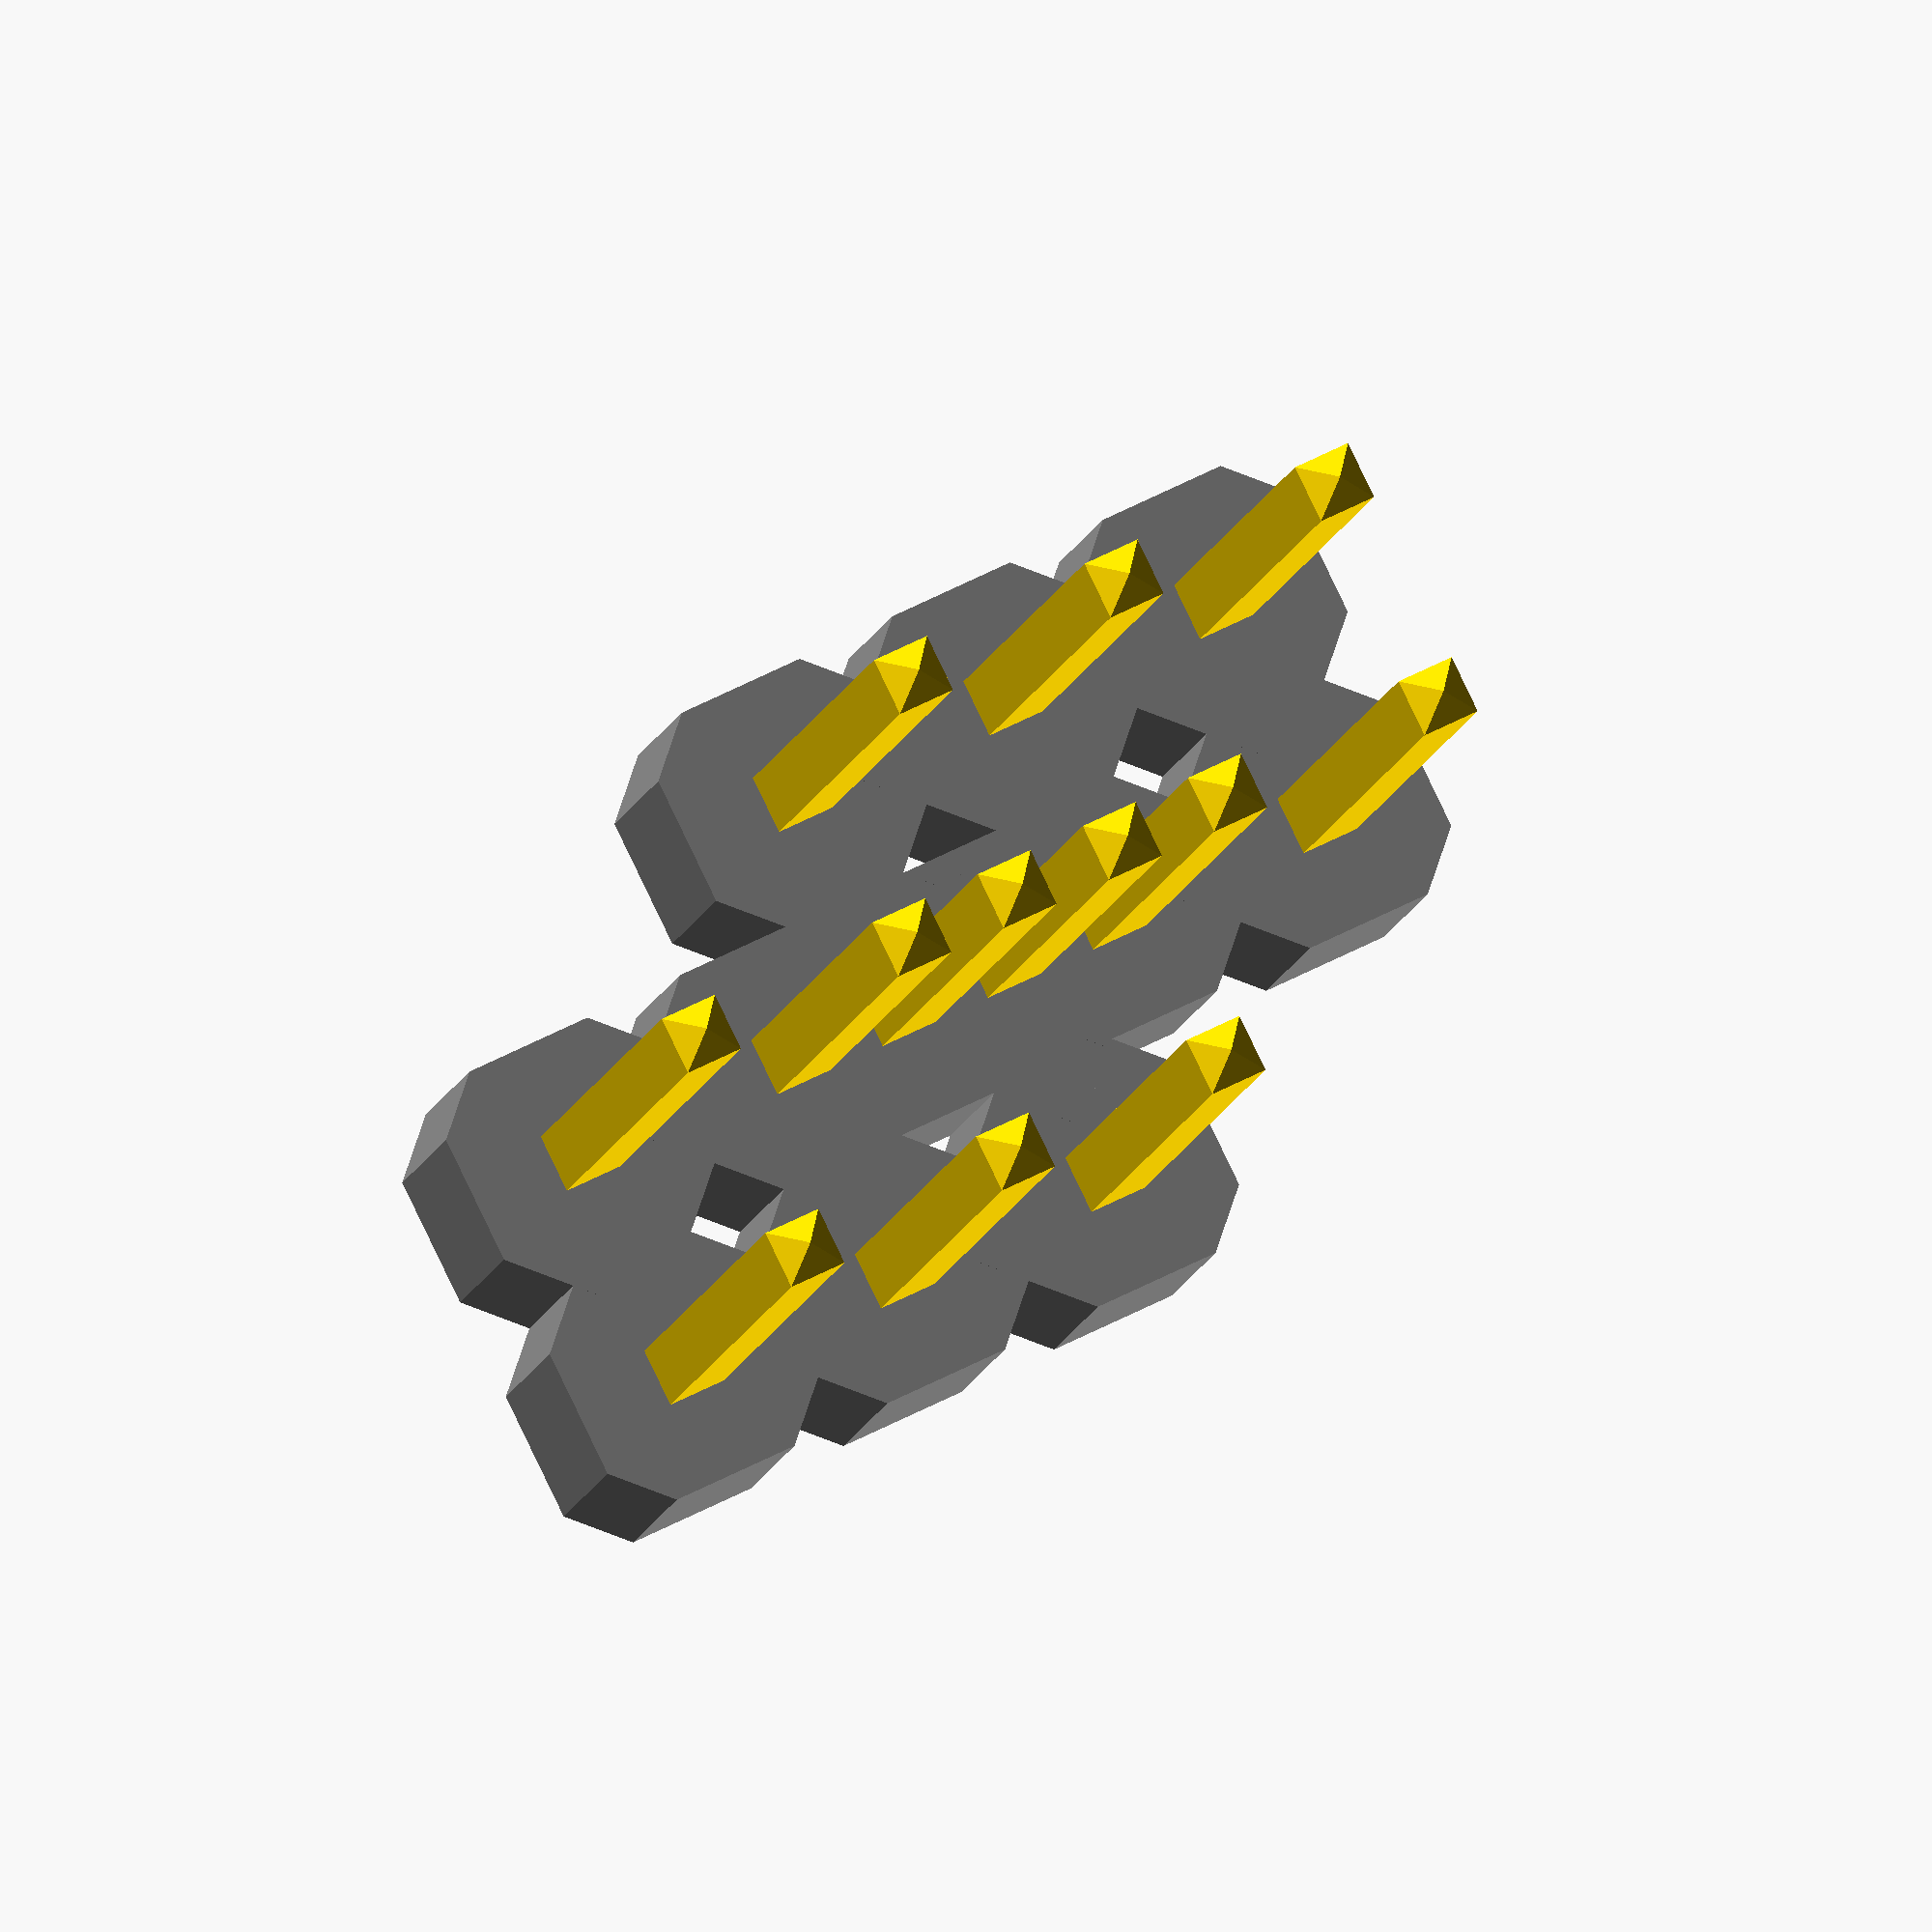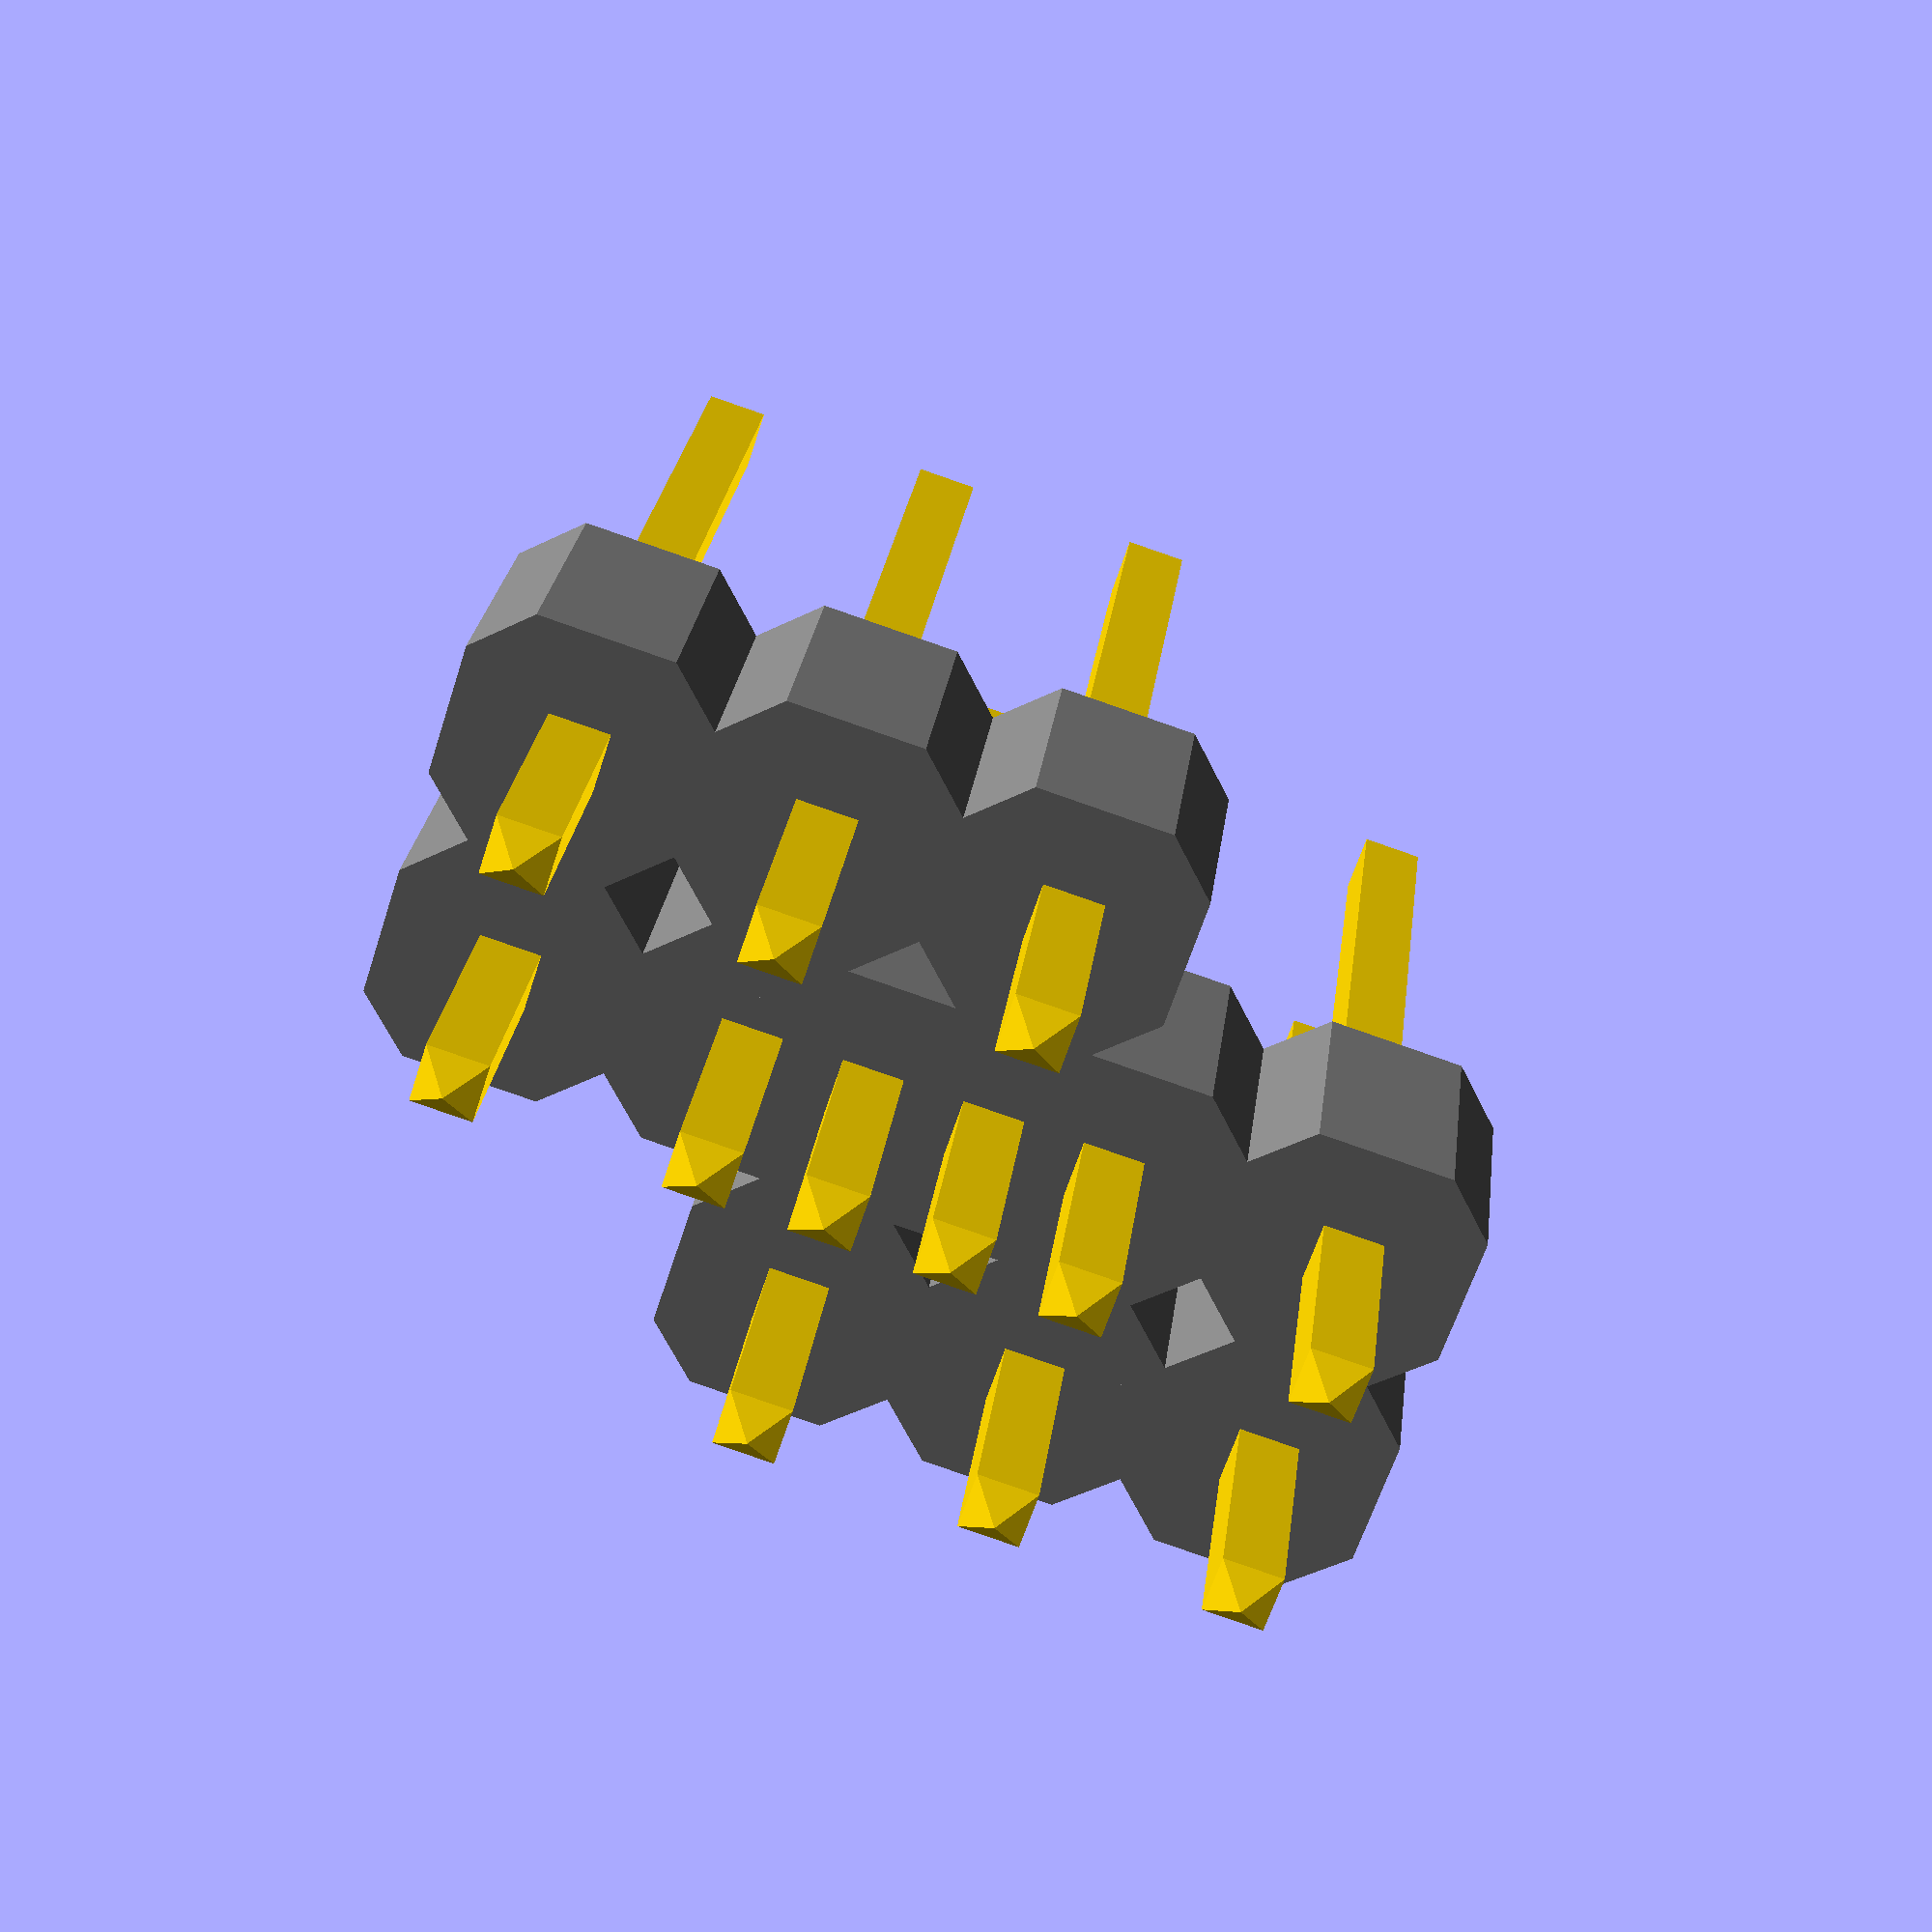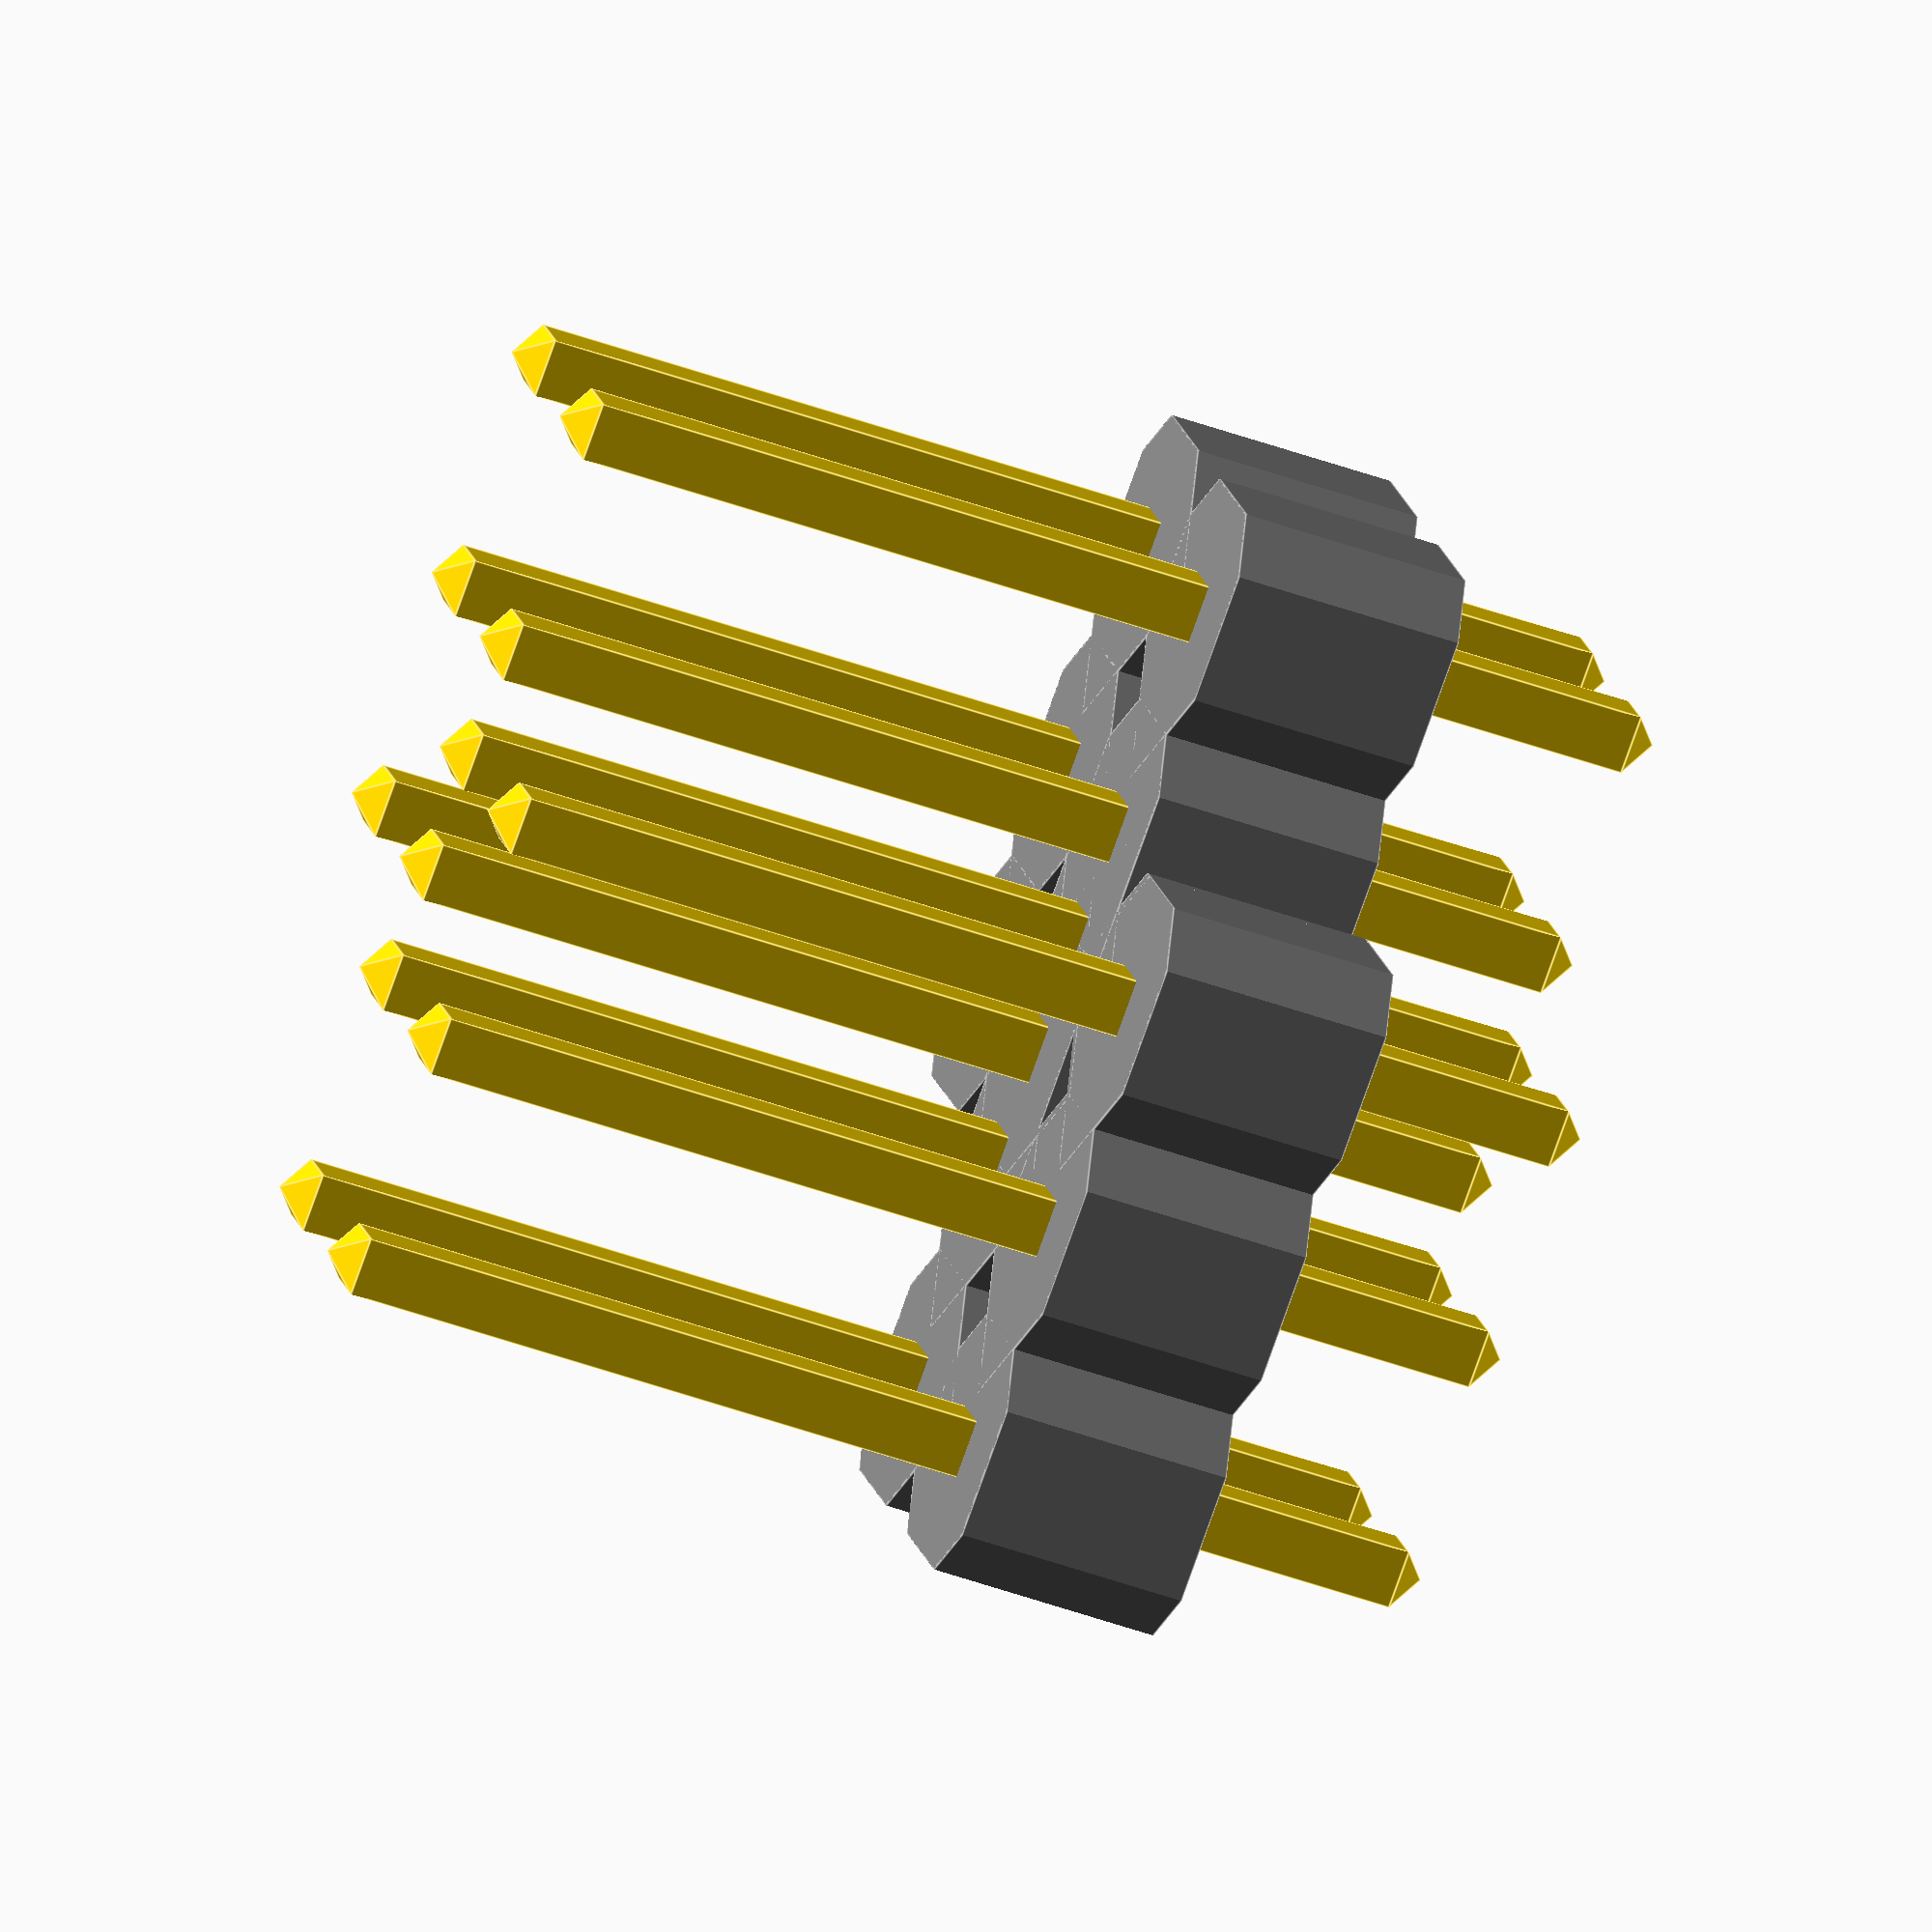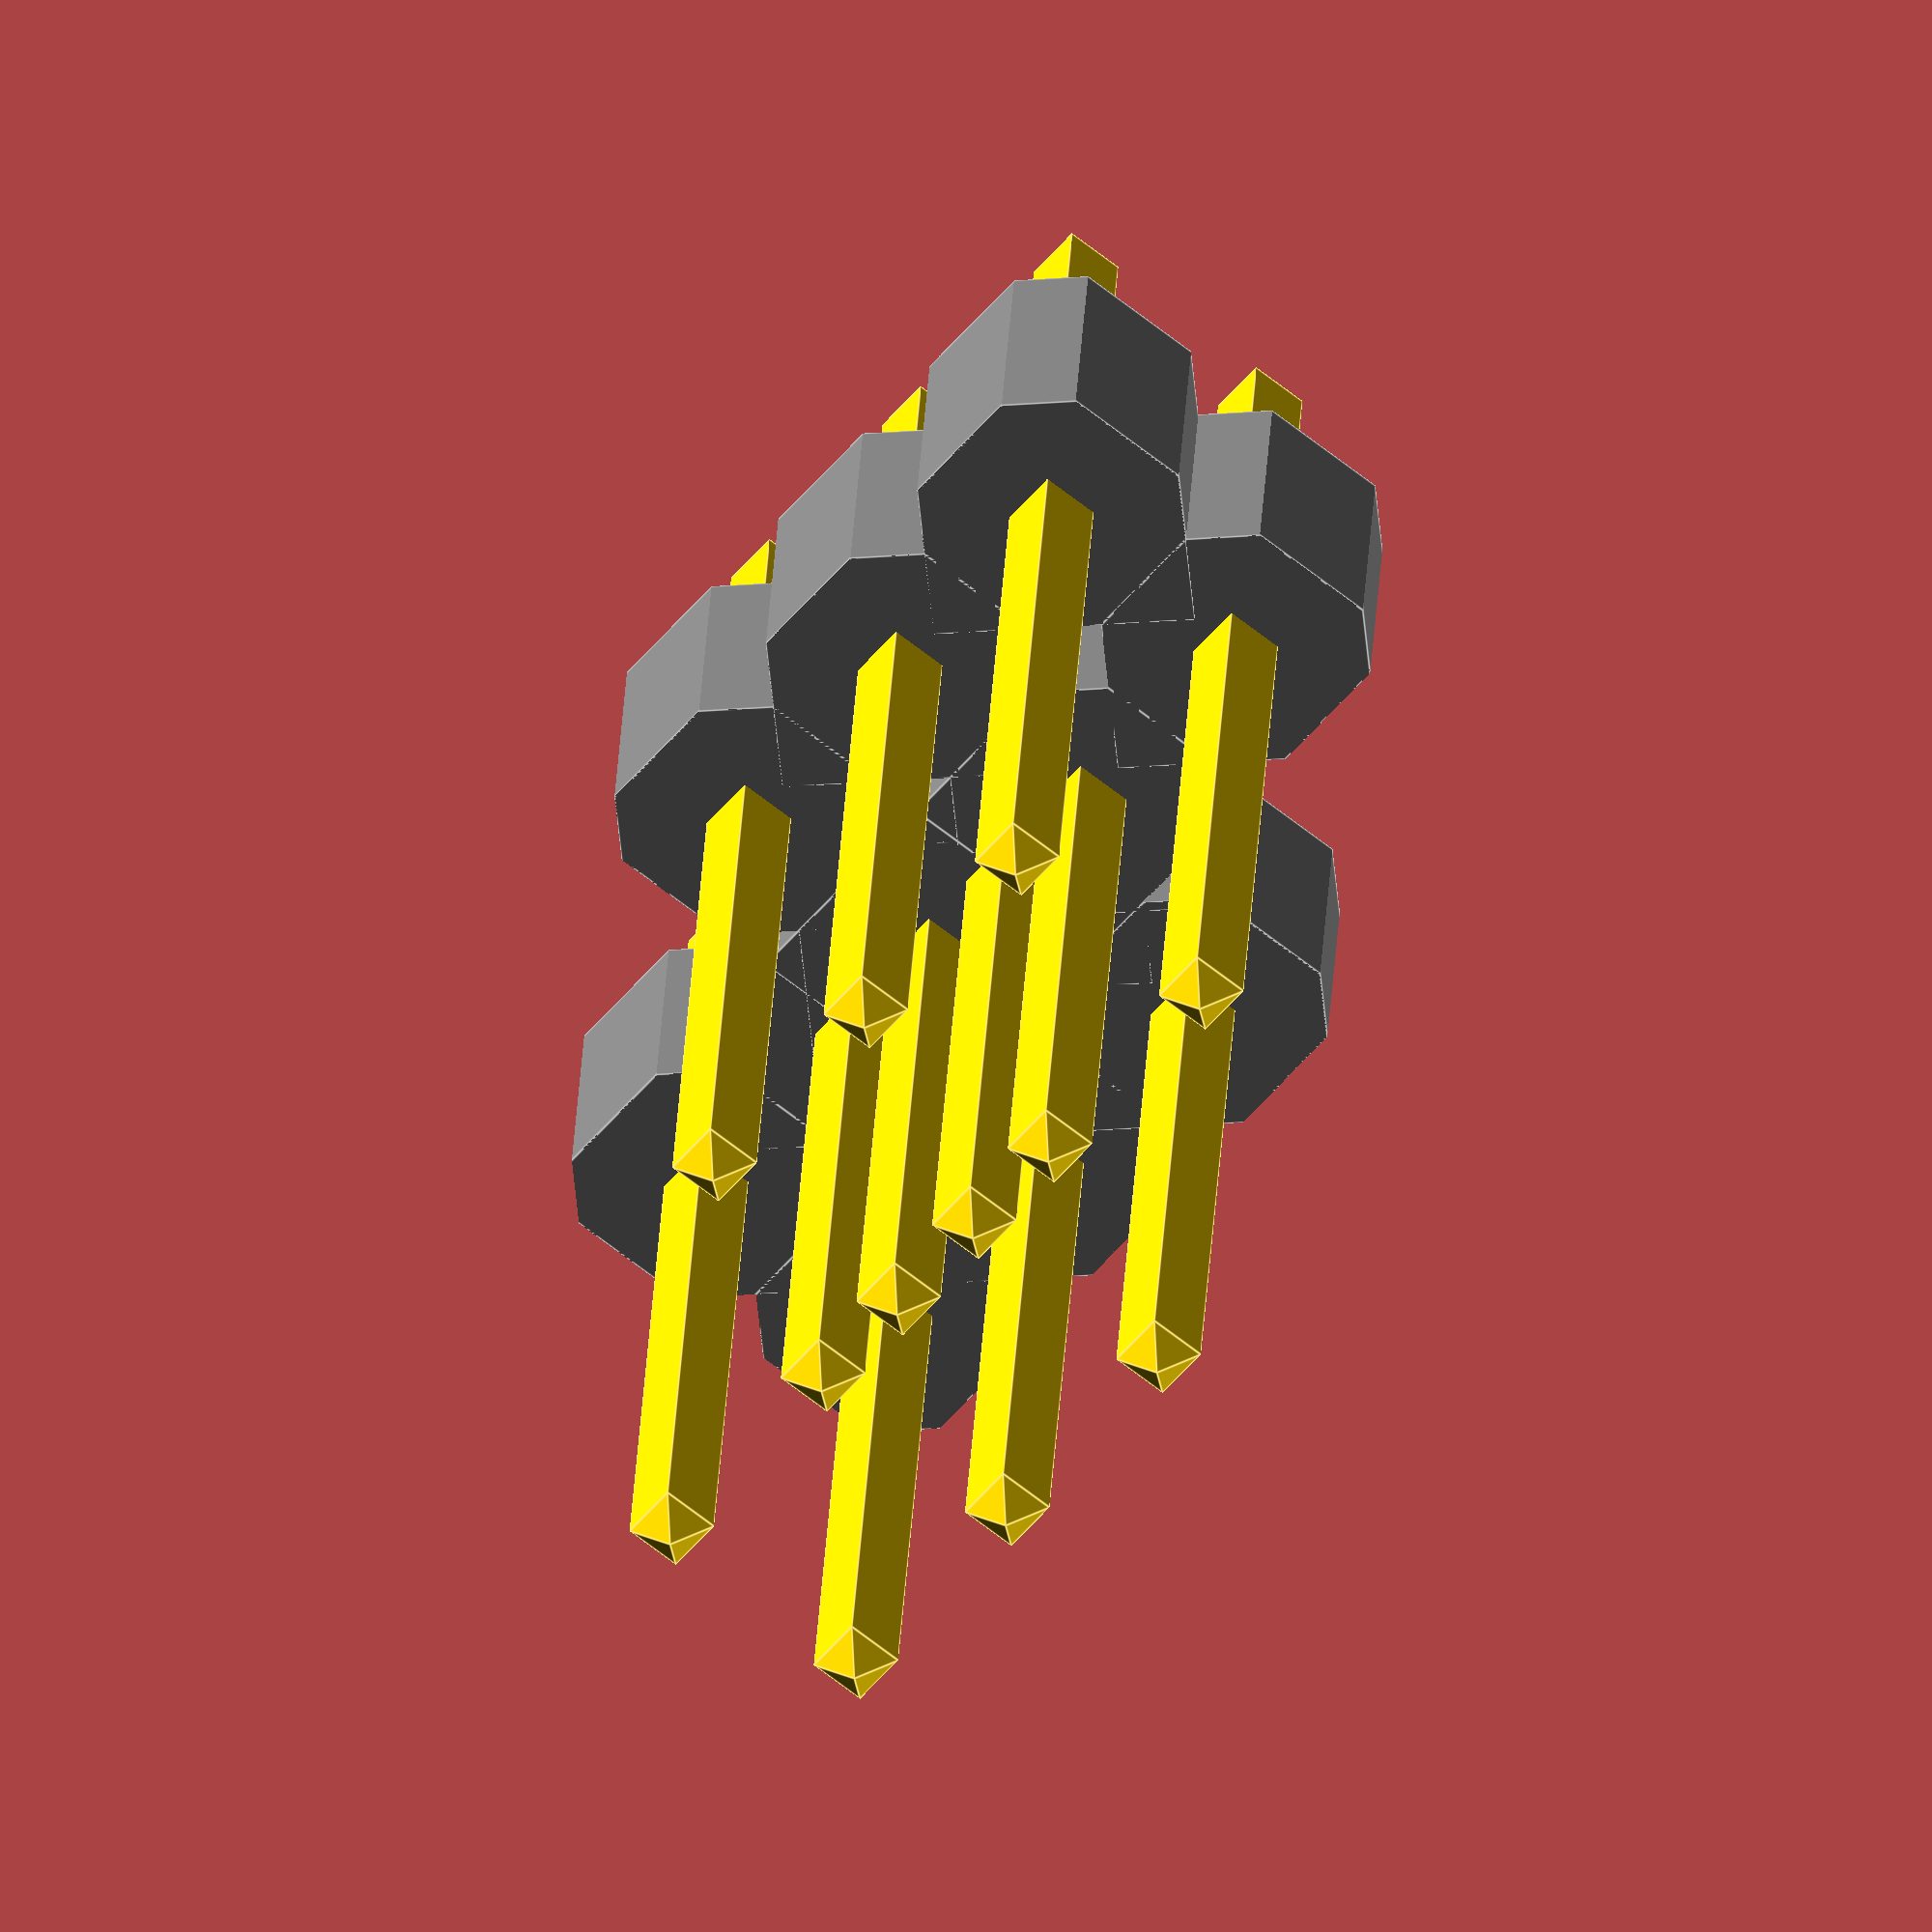
<openscad>
// pin_headers.scad
//
// Model of through-hole pin headers. 
// 
// Units are metric
//
// "height" is the total length of the pin. Default is 12mm.
// "upper" is the length of the pin above the stopper. Default is 7mm.
// "rows" is the number of rows. Default is 3.
// "cols" is the number of columns. Default is 2.
//
// Examples:
// pin_header( 12, 7, 2, 5);
// pin_header( rows=5 cols=1 );
// By Paul McGovern

module off_pin_header(height=12, upper=7, rows=3, cols=2) {
cl = 2.54;
translate( [ -(rows  * cl/2 ), -(cols  * cl/2 ), 0 ] )
pin_header(height, upper, rows,cols);
}

module pin_header( height=12, upper=7, rows=3, cols=2 ) {

	cl = 2.54;

	translate( [ -(rows  * cl/2 ) + cl /2, -(cols  * cl/2 ) + cl /2, 0 ] ) {

		for( col = [0: cols -1 ] ) {
			for( row = [0 : rows -1 ] ) {

				translate( [ cl * row , cl * col, 0] ) {
	
					color( "gray" )
						translate( [0,0, cl / 2]) {
							intersection() {
								cube( [ cl, cl, cl ], center=true );
								rotate( [0, 0, 45] ) cube( [ 2.8, 2.8, cl ], center=true );
						}
				}

				color( "gold" ) {
					translate( [0,0, (upper - ( height/2 )) + cl ] ) {
						union() {
							cube( [0.64,0.64,height], center=true );
							translate( [0,0, height/2 ] ) scale( 0.64 ) _pin_point();
							translate( [0,0, -height/2 ] ) scale( 0.64 )	rotate([180,0,0] )_pin_point();
						}
					}
				}
			}
		}
	}
}
}

module _pin_point() {
	translate( [-0.5,-0.5, 0])
		polyhedron( 
			points=[[0,0,0],[0,1,0],[1,1,0],[1,0,0],[0.5,0.5,0.5]], 
			faces=[[0,1,2],[0,2,3],[0,1,4],[1,2,4],[2,3,4],[3,0,4]]);
}

off_pin_header();
%pin_header();

</openscad>
<views>
elev=10.5 azim=333.8 roll=349.4 proj=o view=wireframe
elev=154.5 azim=342.1 roll=353.2 proj=p view=wireframe
elev=225.3 azim=149.1 roll=113.0 proj=o view=edges
elev=328.4 azim=309.4 roll=3.0 proj=o view=edges
</views>
